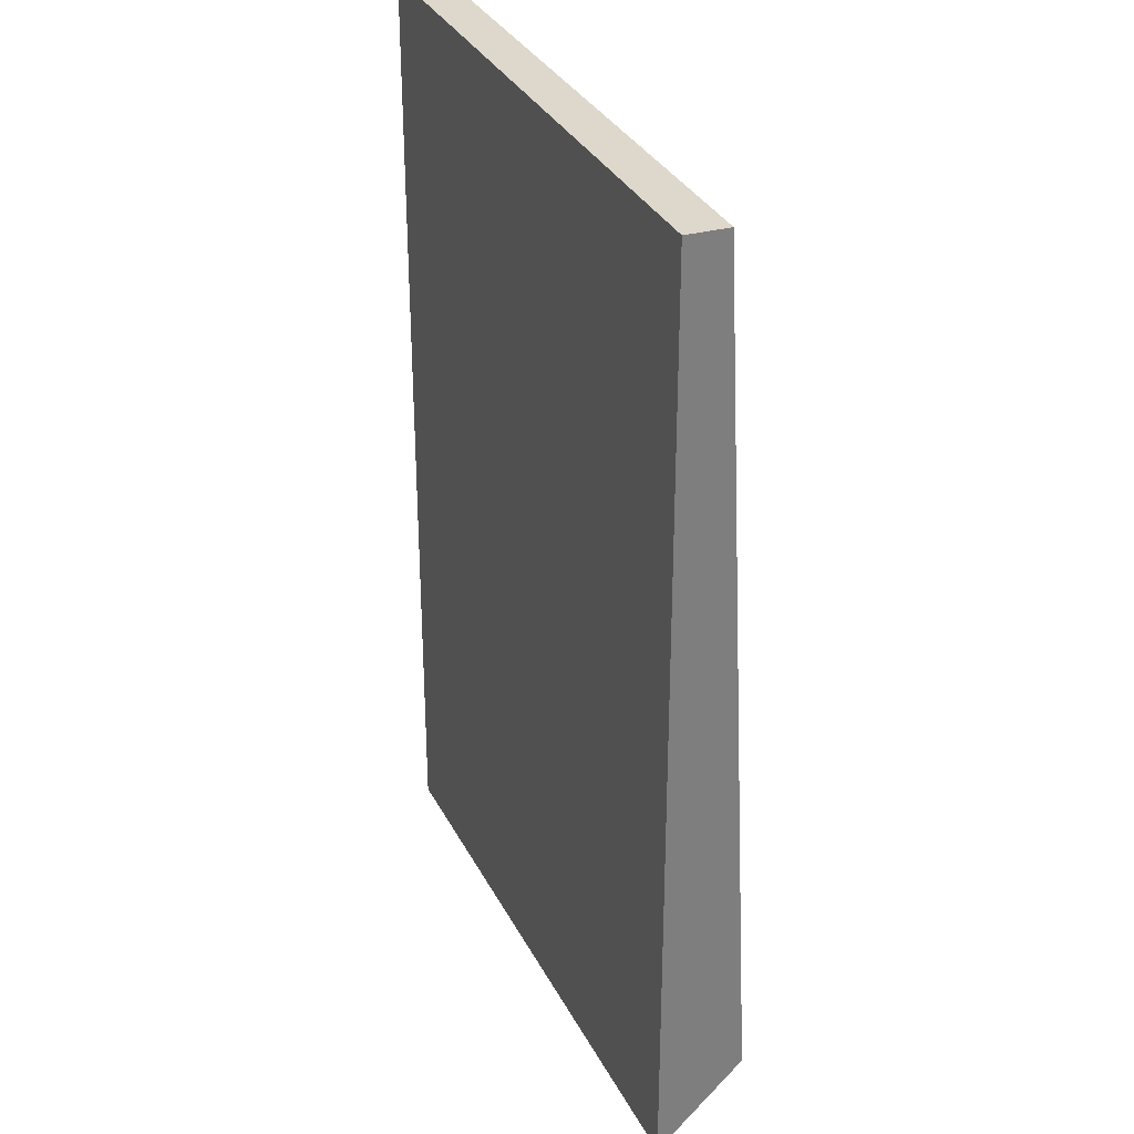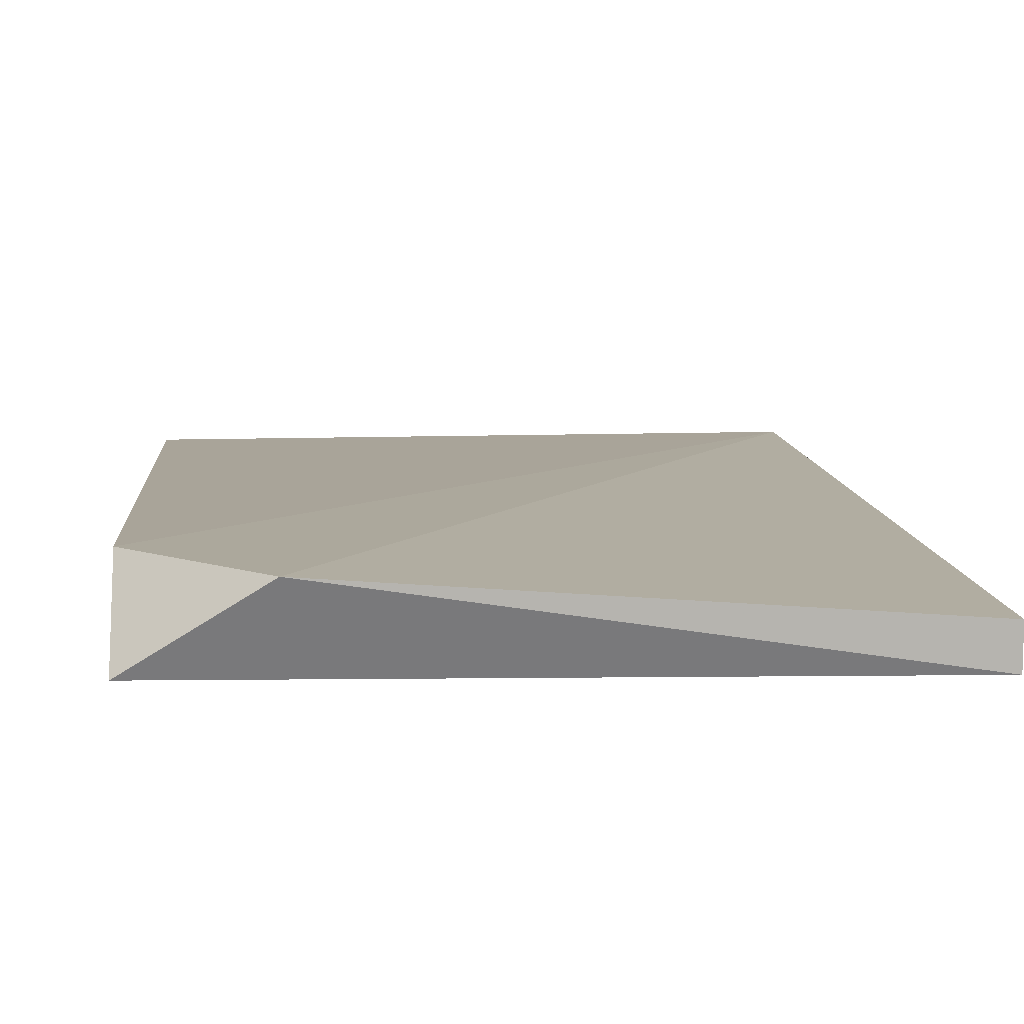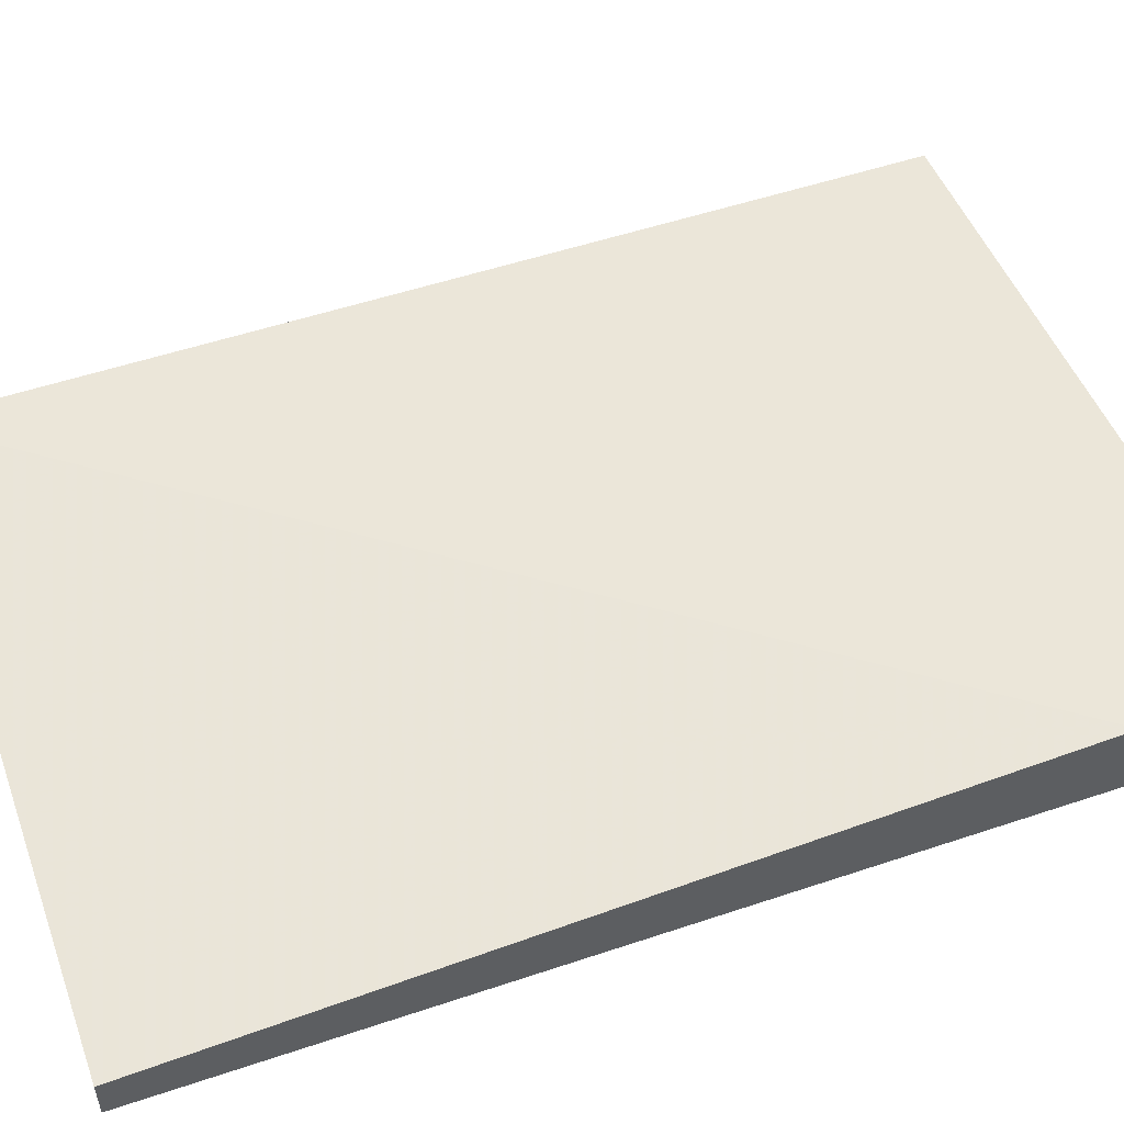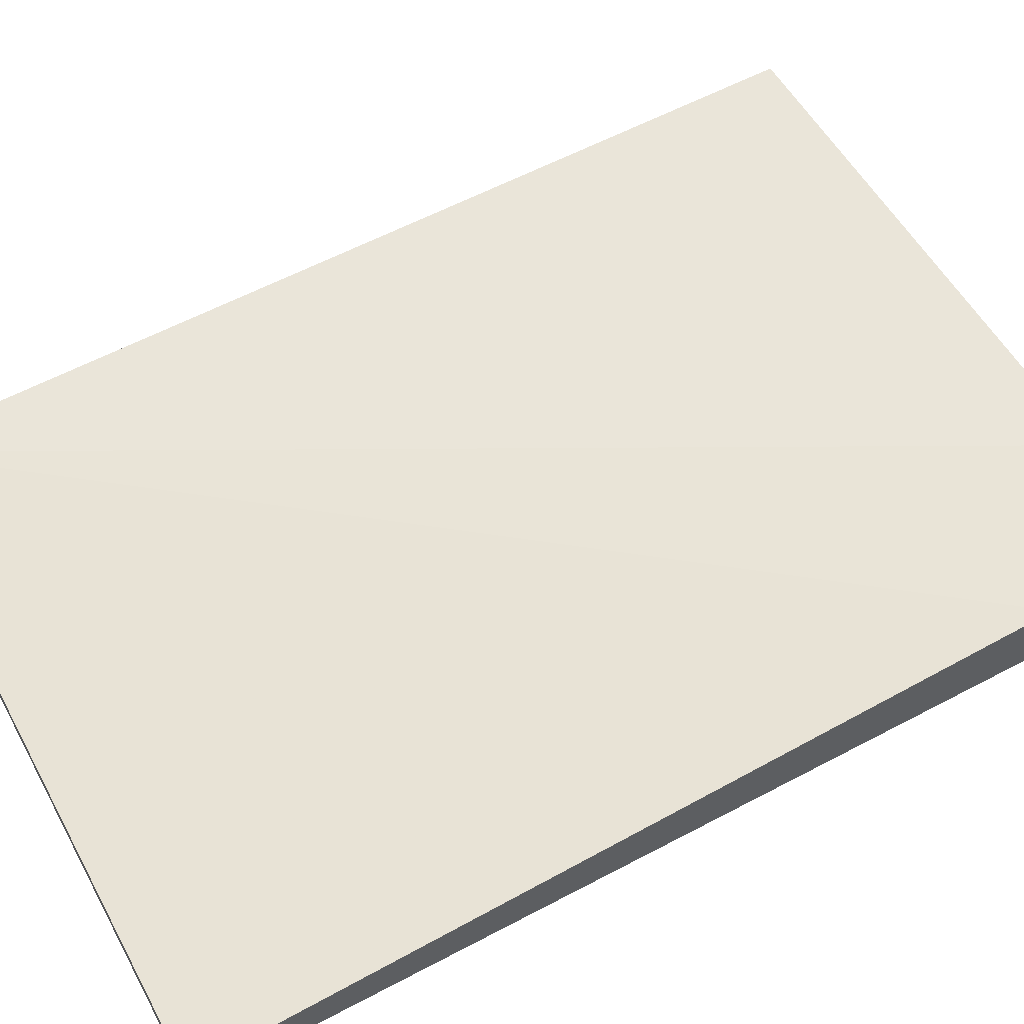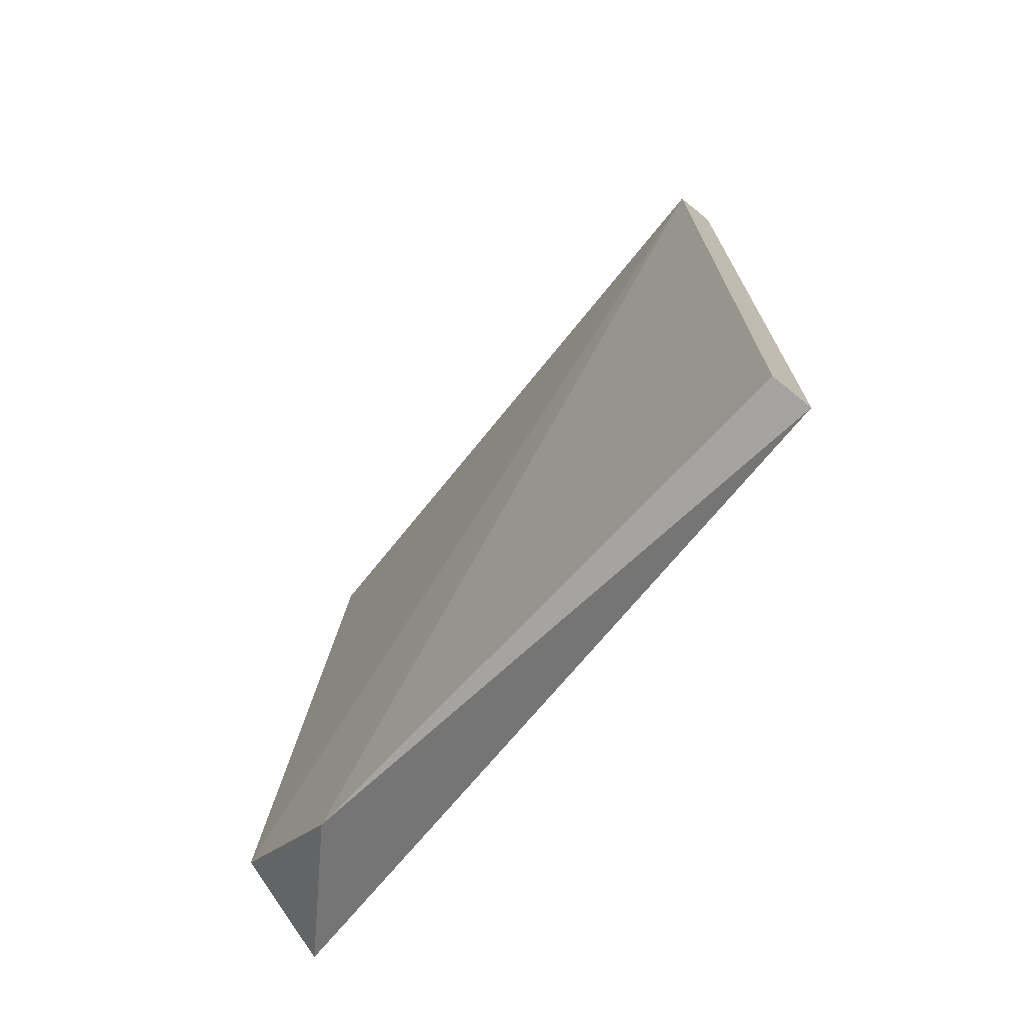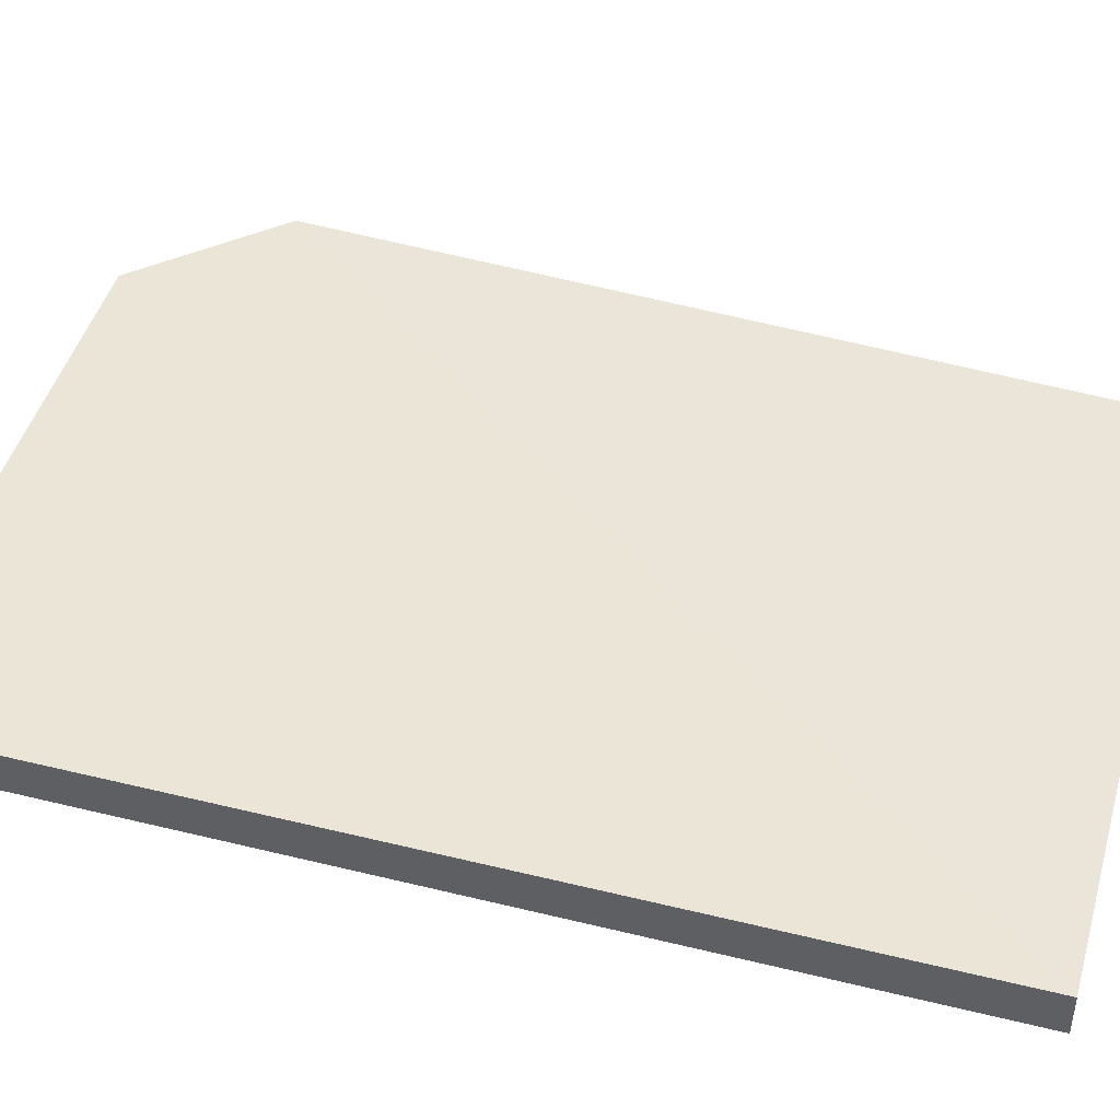
<metadata>
{"format":"obj","ext":"obj","renderer":"f3d","projection":"perspective","resolution":1024,"background":"white","views":[{"elev":31.1,"azim":68.4,"up":"+Z"},{"elev":10.1,"azim":174.9,"up":"+Y"},{"elev":52.8,"azim":70.2,"up":"+Y"},{"elev":59.6,"azim":61.5,"up":"+Y"},{"elev":-73.2,"azim":-129.0,"up":"+Z"},{"elev":43.0,"azim":-73.7,"up":"+Y"}]}
</metadata>
<code>
v 0.02826 -0.2604 -0.1088
v 0.04368 -0.2656 0.009378
v 0.04368 -0.2707 0.009378
v -0.03854 -0.2656 0.009378
v -0.03854 -0.2707 -0.1088
v 0.04368 -0.2707 -0.1037
v -0.03854 -0.2707 0.009378
v -0.03854 -0.2656 -0.1088
v 0.04368 -0.2604 -0.09337
f 6 1 9
f 3 2 4
f 3 5 6
f 2 3 6
f 5 1 6
f 3 4 7
f 4 5 7
f 5 3 7
f 4 1 8
f 1 5 8
f 5 4 8
f 4 2 9
f 1 4 9
f 2 6 9

</code>
